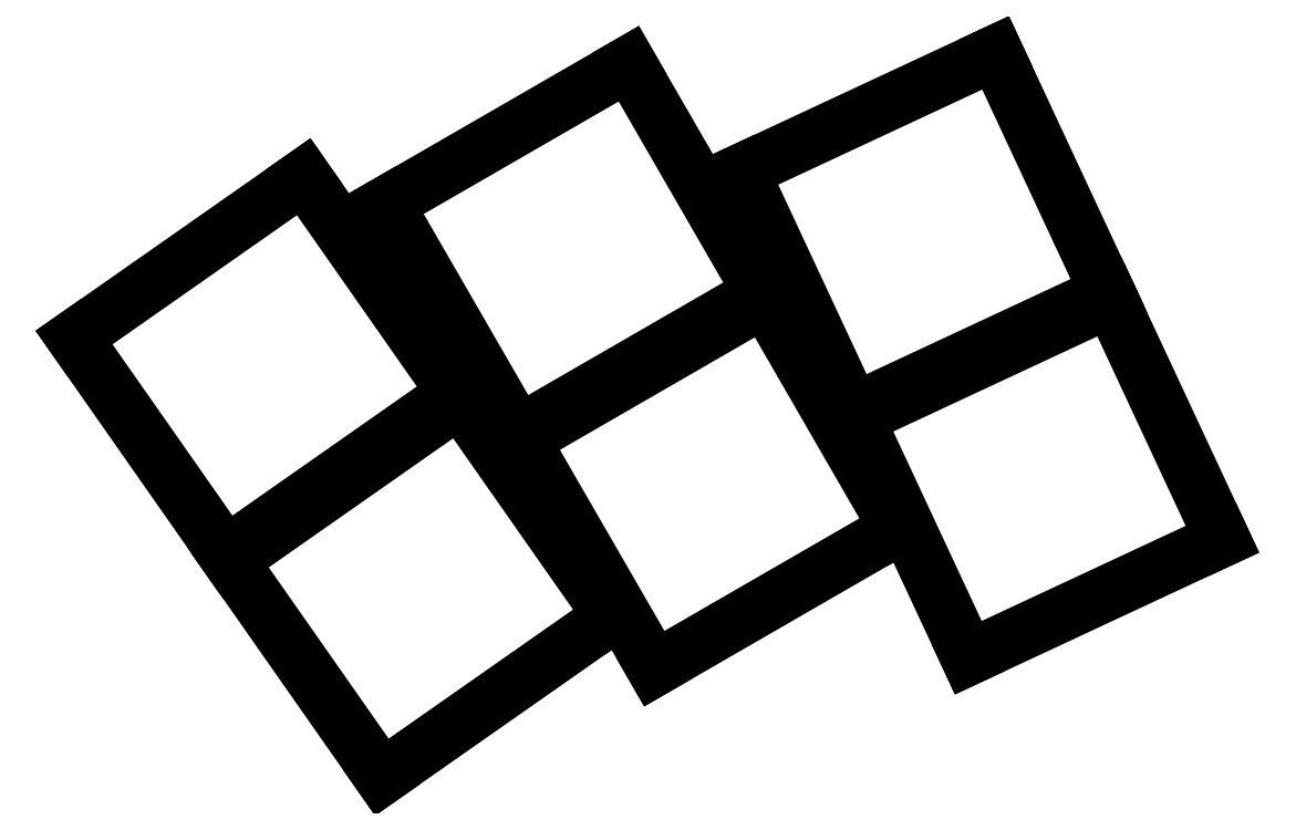
<metadata>
{"format":"dxf","ext":"dxf","renderer":"ezdxf+matplotlib","layout":"modelspace","background":"white","min_lineweight":24,"dpi":150}
</metadata>
<code>
0
SECTION
2
ENTITIES
0
LINE
8
0
10
4.023
20
9.307
11
18.36
21
19.34
0
LINE
8
0
10
18.36
20
19.34
11
8.894
21
32.86
0
LINE
8
0
10
8.894
20
32.86
11
-5.441
21
22.82
0
LINE
8
0
10
-5.441
20
22.82
11
4.023
21
9.307
0
LINE
8
0
10
-5.728
20
23.23
11
8.607
21
33.27
0
LINE
8
0
10
8.607
20
33.27
11
-0.8569
21
46.79
0
LINE
8
0
10
-0.8569
20
46.79
11
-15.19
21
36.75
0
LINE
8
0
10
-15.19
20
36.75
11
-5.728
21
23.23
0
LINE
8
0
10
21.03
20
16.08
11
36.18
21
24.83
0
LINE
8
0
10
36.18
20
24.83
11
27.93
21
39.12
0
LINE
8
0
10
27.93
20
39.12
11
12.78
21
30.37
0
LINE
8
0
10
12.78
20
30.37
11
21.03
21
16.08
0
LINE
8
0
10
12.53
20
30.8
11
27.68
21
39.55
0
LINE
8
0
10
27.68
20
39.55
11
19.43
21
53.84
0
LINE
8
0
10
19.43
20
53.84
11
4.278
21
45.09
0
LINE
8
0
10
4.278
20
45.09
11
12.53
21
30.8
0
LINE
8
0
10
40.63
20
16.76
11
56.49
21
24.16
0
LINE
8
0
10
56.49
20
24.16
11
49.51
21
39.11
0
LINE
8
0
10
49.51
20
39.11
11
33.65
21
31.72
0
LINE
8
0
10
33.65
20
31.72
11
40.63
21
16.76
0
LINE
8
0
10
33.44
20
32.17
11
49.3
21
39.57
0
LINE
8
0
10
49.3
20
39.57
11
42.33
21
54.52
0
LINE
8
0
10
42.33
20
54.52
11
26.47
21
47.13
0
LINE
8
0
10
26.47
20
47.13
11
33.44
21
32.17
0
ENDSEC
0
EOF

</code>
